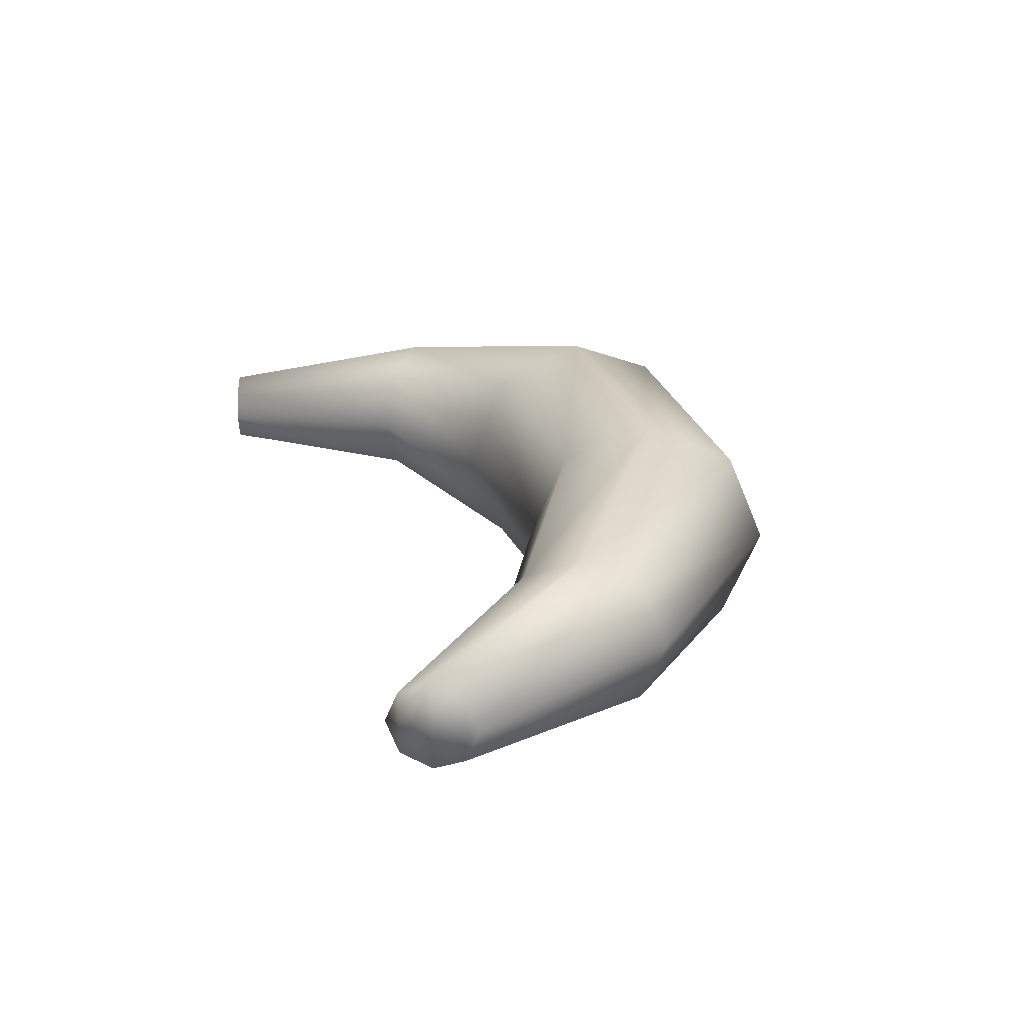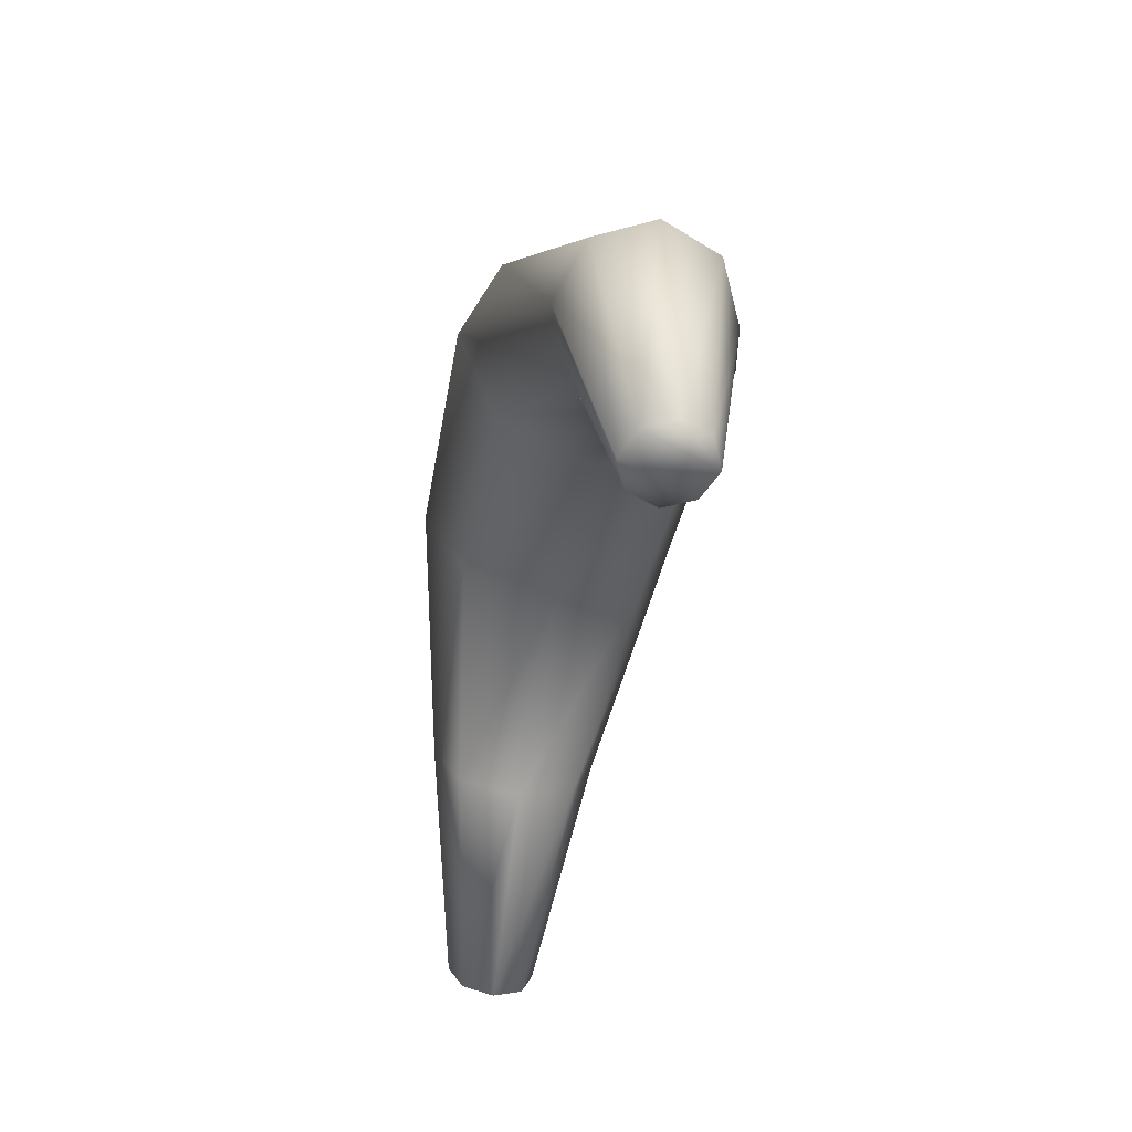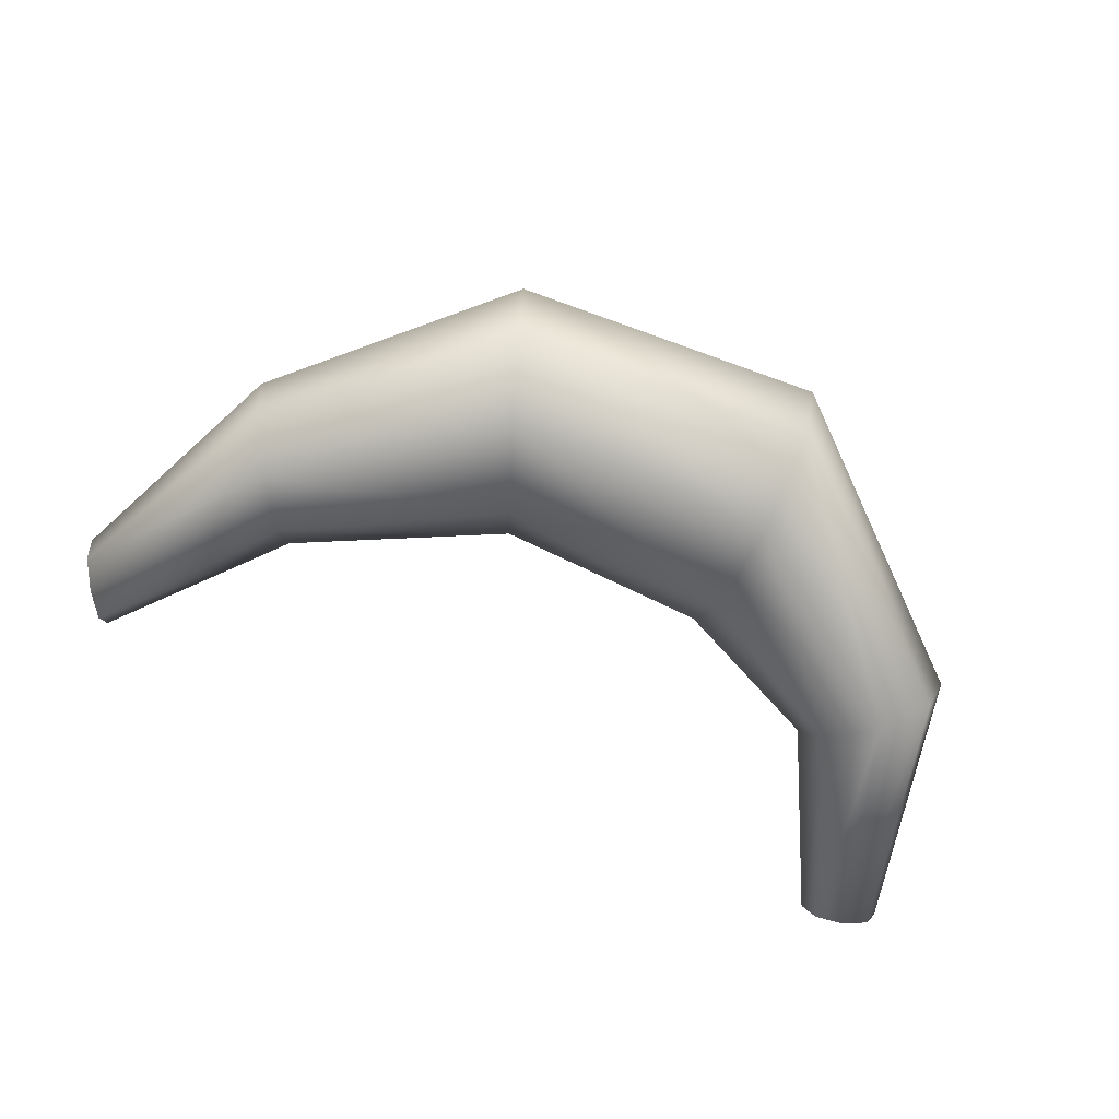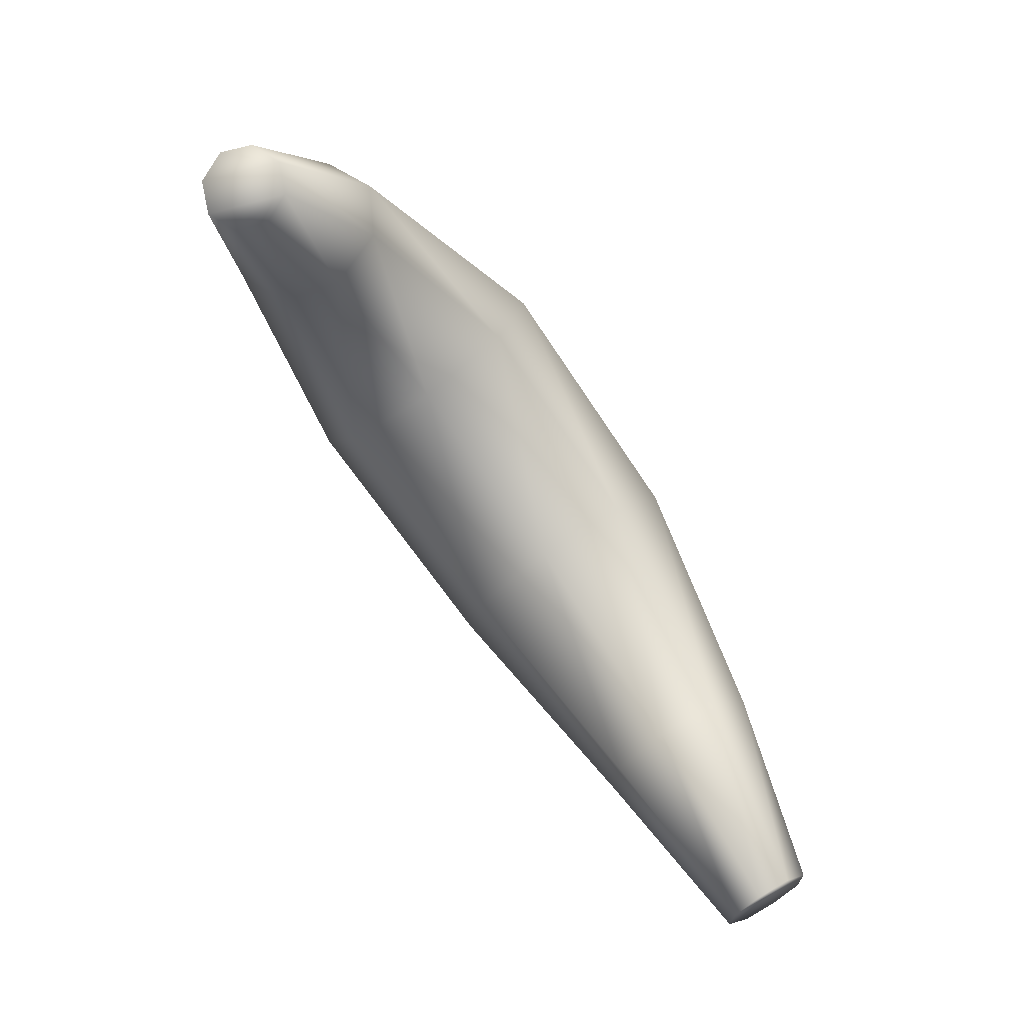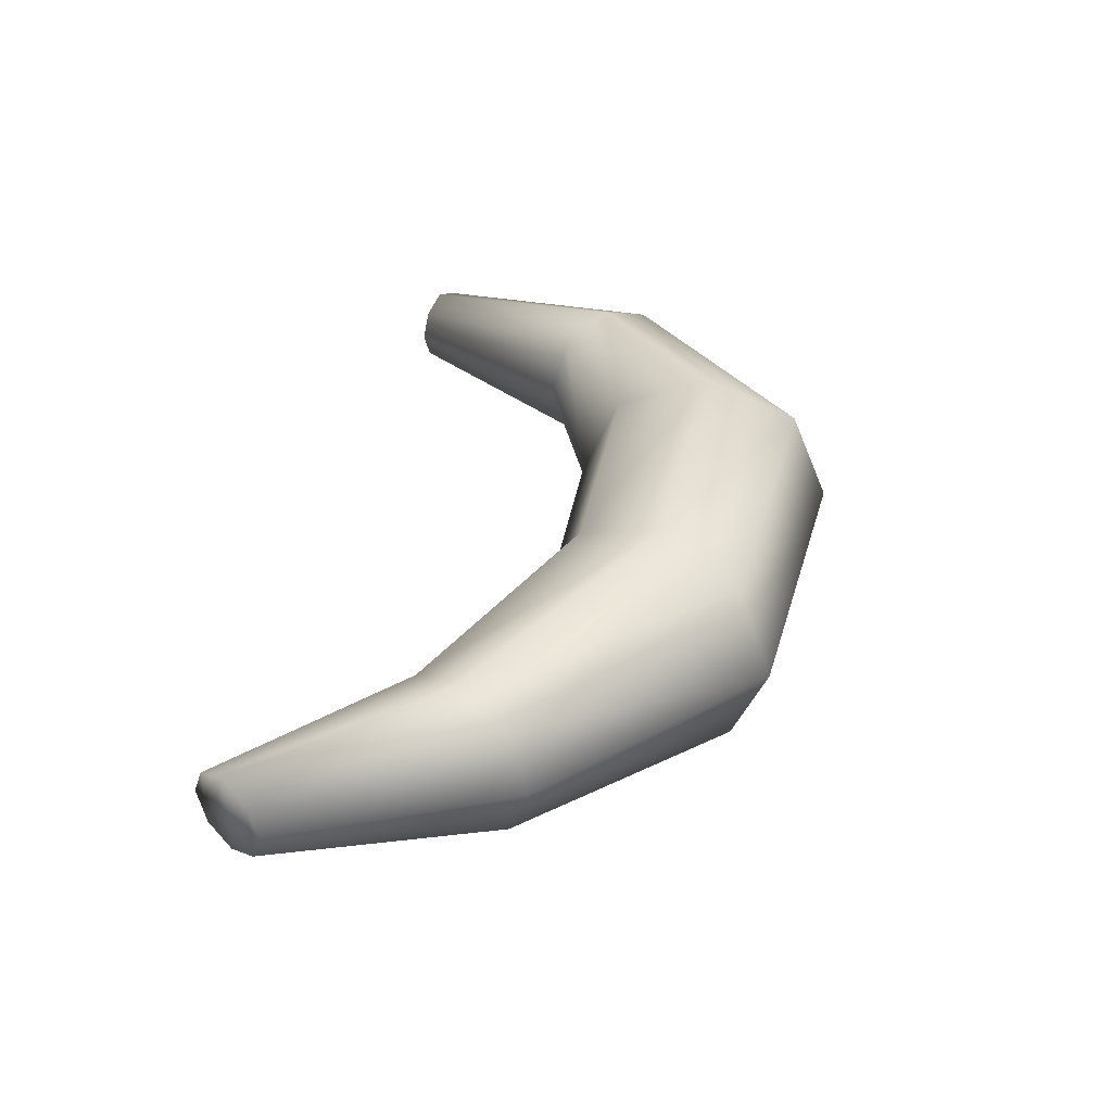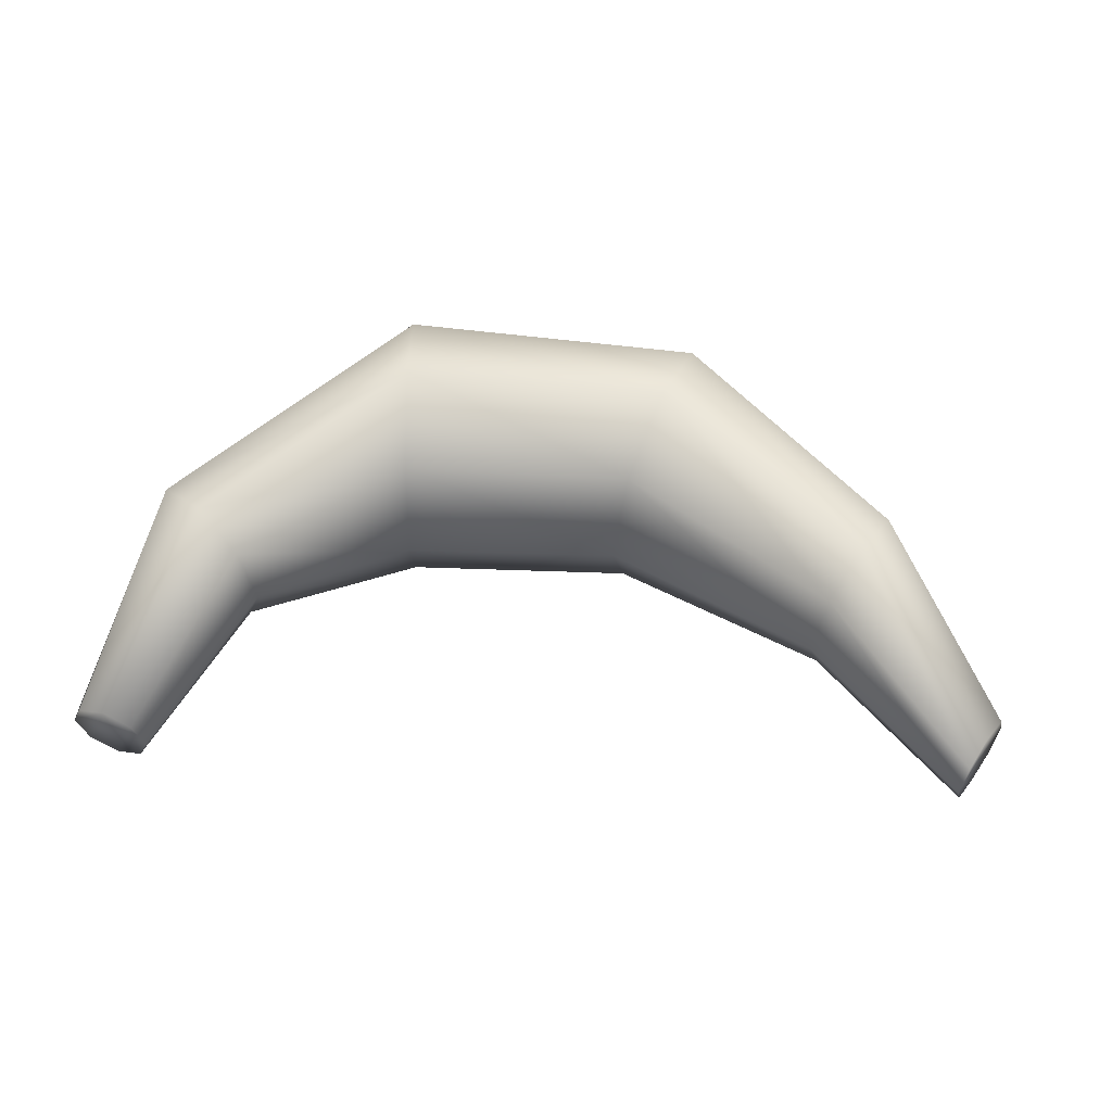
<metadata>
{"format":"obj","ext":"obj","renderer":"f3d","projection":"perspective","resolution":1024,"background":"white","views":[{"elev":24.1,"azim":-105.8,"up":"+Y"},{"elev":-39.9,"azim":79.5,"up":"+Z"},{"elev":-78.8,"azim":-21.6,"up":"+Y"},{"elev":-79.9,"azim":125.4,"up":"+Z"},{"elev":37.9,"azim":-76.4,"up":"+Y"},{"elev":57.3,"azim":-174.7,"up":"+Y"}]}
</metadata>
<code>
o T1L6M007_4
v 0.417 0 -0.3877
v 0.4062 0.02637 -0.3906
v 0.3799 0.03809 -0.3975
v 0.3545 0.02637 -0.4043
v 0.3438 0 -0.4072
v 0.3828 0 -0.1377
v 0.3662 0.05371 -0.1523
v 0.3242 0.07617 -0.1865
v 0.2832 0.05371 -0.2217
v 0.2666 0 -0.2354
v 0.1465 0 0.08691
v 0.1436 0.08984 0.0498
v 0.1357 0.127 -0.04004
v 0.1279 0.08984 -0.1299
v 0.124 0 -0.167
v -0.1543 0 0.07617
v -0.1436 0.08594 0.04199
v -0.1172 0.1221 -0.03906
v -0.08984 0.08594 -0.1201
v -0.0791 0 -0.1543
v -0.3594 0 -0.1045
v -0.3477 0.05664 -0.125
v -0.3193 0.08008 -0.1748
v -0.291 0.05664 -0.2236
v -0.2793 0 -0.2441
v -0.4629 0 -0.3135
v -0.457 0.0293 -0.3242
v -0.4414 0.04199 -0.3506
v -0.4268 0.0293 -0.377
v -0.4209 0 -0.3877
v 0.3545 -0.02734 -0.4043
v 0.3799 -0.03906 -0.3975
v 0.4062 -0.02734 -0.3906
v 0.2832 -0.05469 -0.2217
v 0.3242 -0.07715 -0.1865
v 0.3662 -0.05469 -0.1523
v 0.1279 -0.09082 -0.1299
v 0.1357 -0.1279 -0.04004
v 0.1436 -0.09082 0.0498
v -0.08984 -0.08691 -0.1201
v -0.1172 -0.123 -0.03906
v -0.1436 -0.08691 0.04199
v -0.291 -0.05762 -0.2236
v -0.3193 -0.08105 -0.1748
v -0.3477 -0.05762 -0.125
v -0.4268 -0.03027 -0.377
v -0.4414 -0.04297 -0.3506
v -0.457 -0.03027 -0.3242
f 1 2 7 6
f 2 3 8 7
f 3 4 9 8
f 4 5 10 9
f 6 7 12 11
f 7 8 13 12
f 8 9 14 13
f 9 10 15 14
f 11 12 17 16
f 12 13 18 17
f 13 14 19 18
f 14 15 20 19
f 16 17 22 21
f 17 18 23 22
f 18 19 24 23
f 19 20 25 24
f 21 22 27 26
f 22 23 28 27
f 23 24 29 28
f 24 25 30 29
f 5 31 34 10
f 31 32 35 34
f 32 33 36 35
f 33 1 6 36
f 10 34 37 15
f 34 35 38 37
f 35 36 39 38
f 36 6 11 39
f 15 37 40 20
f 37 38 41 40
f 38 39 42 41
f 39 11 16 42
f 20 40 43 25
f 40 41 44 43
f 41 42 45 44
f 42 16 21 45
f 25 43 46 30
f 43 44 47 46
f 44 45 48 47
f 45 21 26 48
f 4 32 31 5
f 33 32 4 3
f 1 33 3 2
f 27 47 48 26
f 28 46 47 27
f 29 30 46 28

</code>
